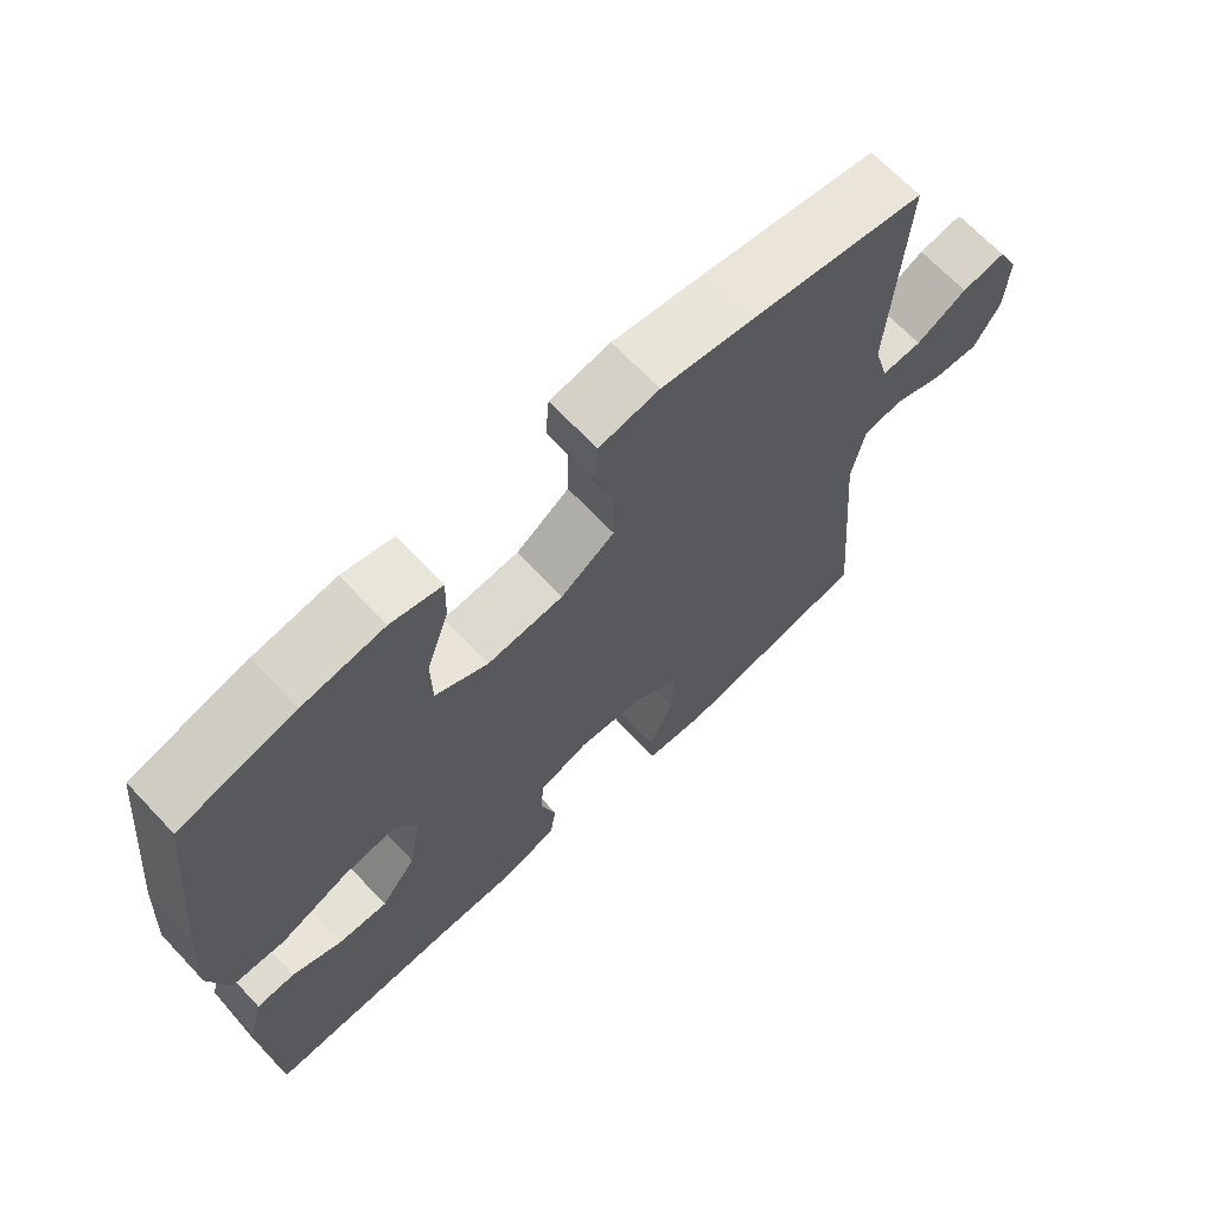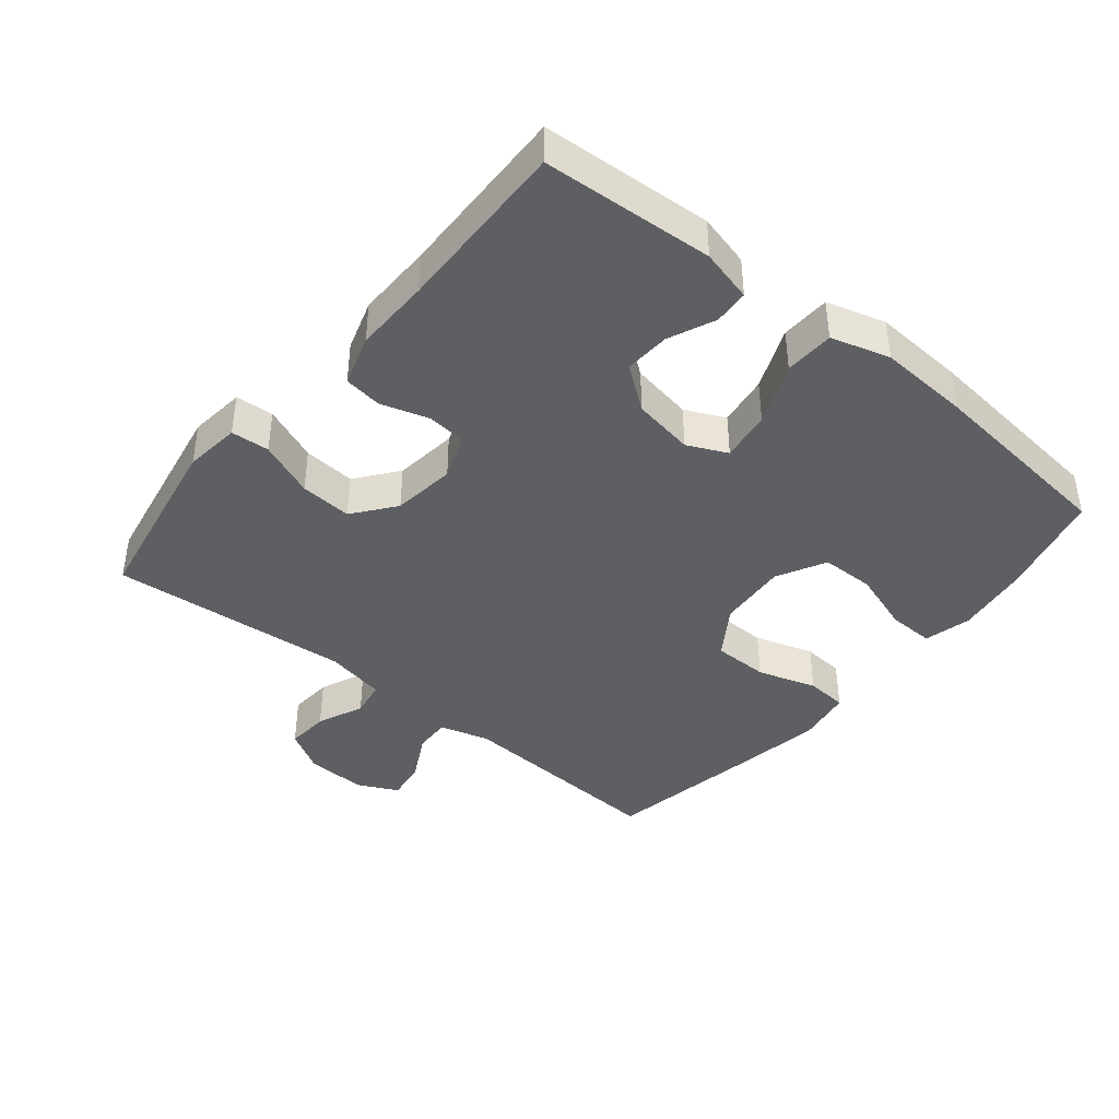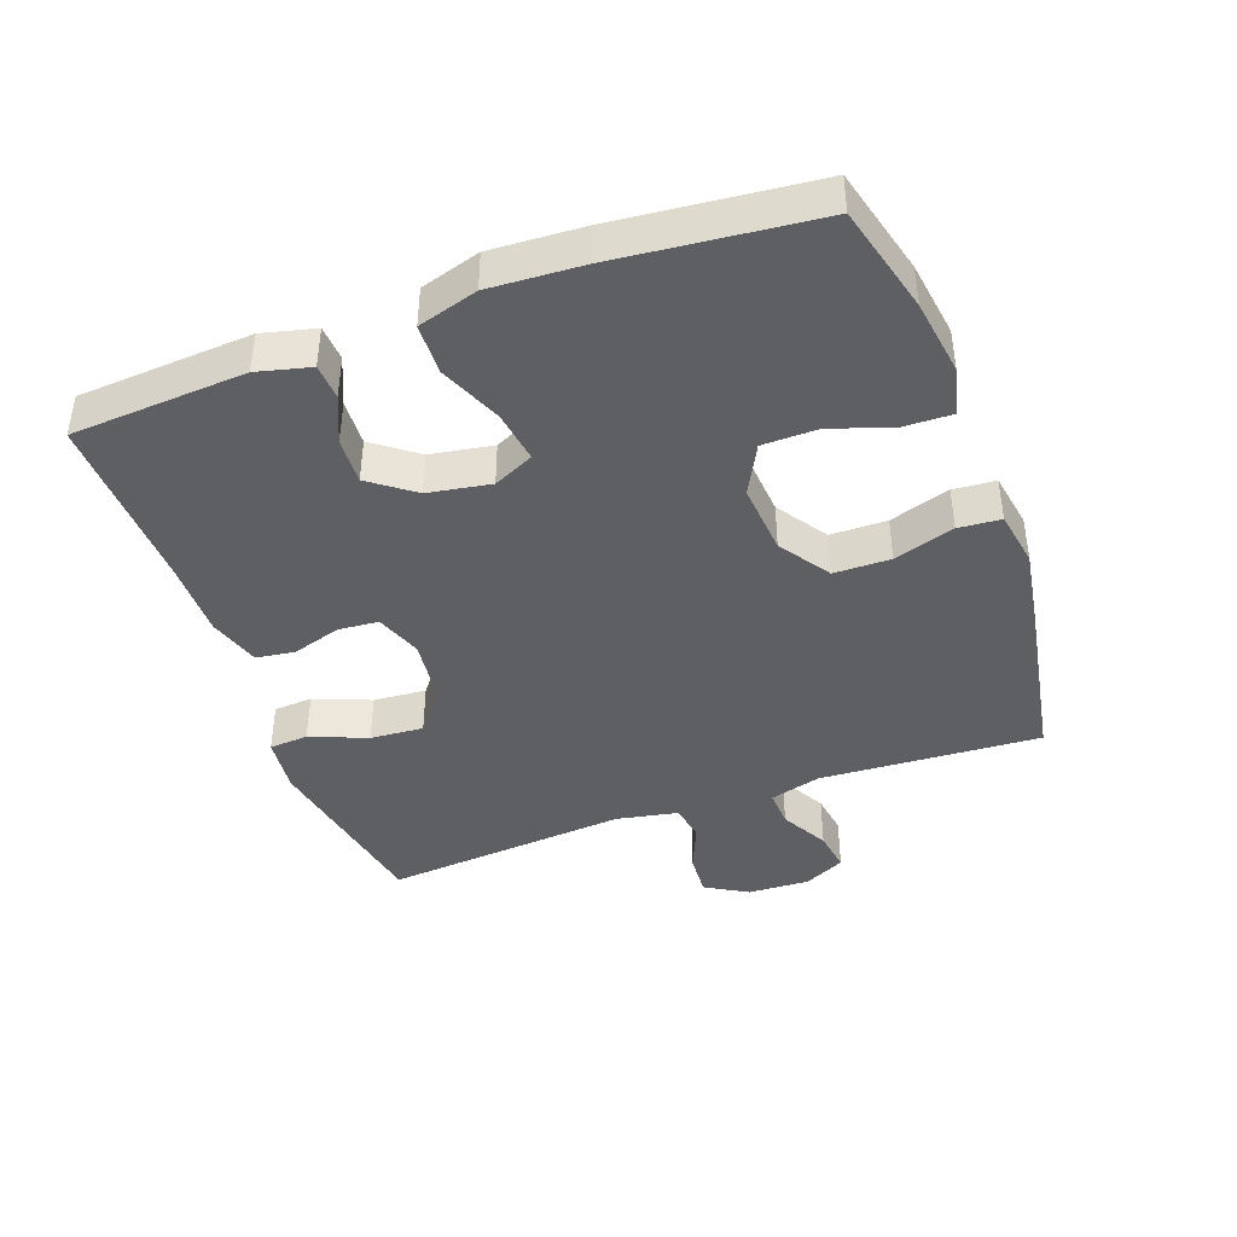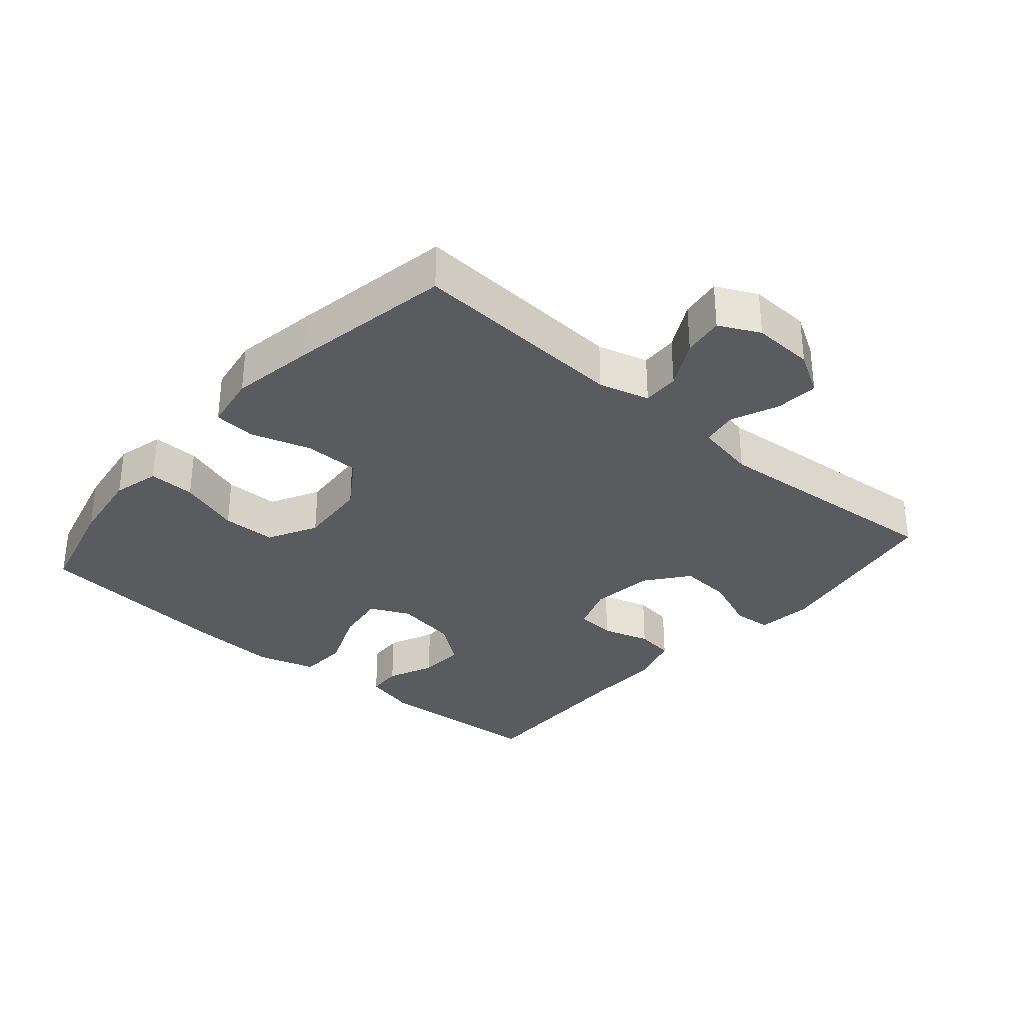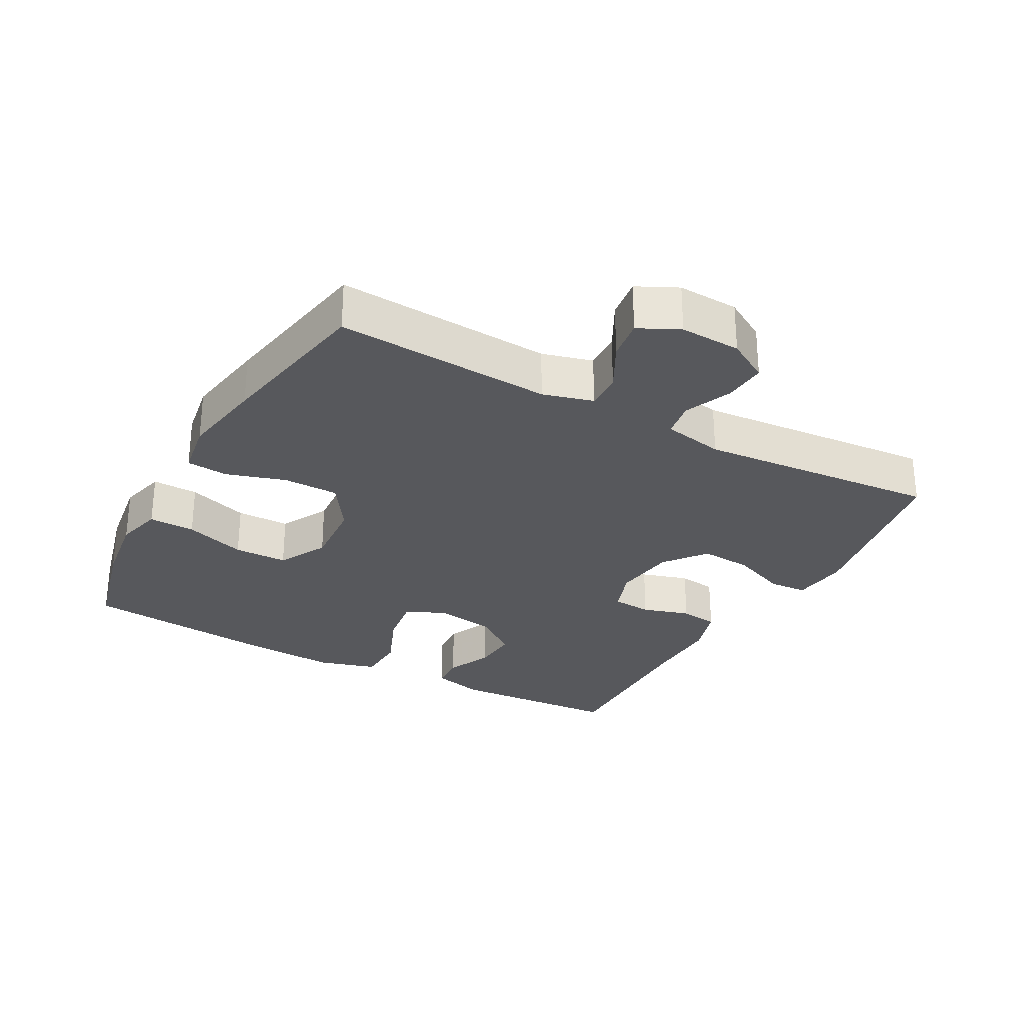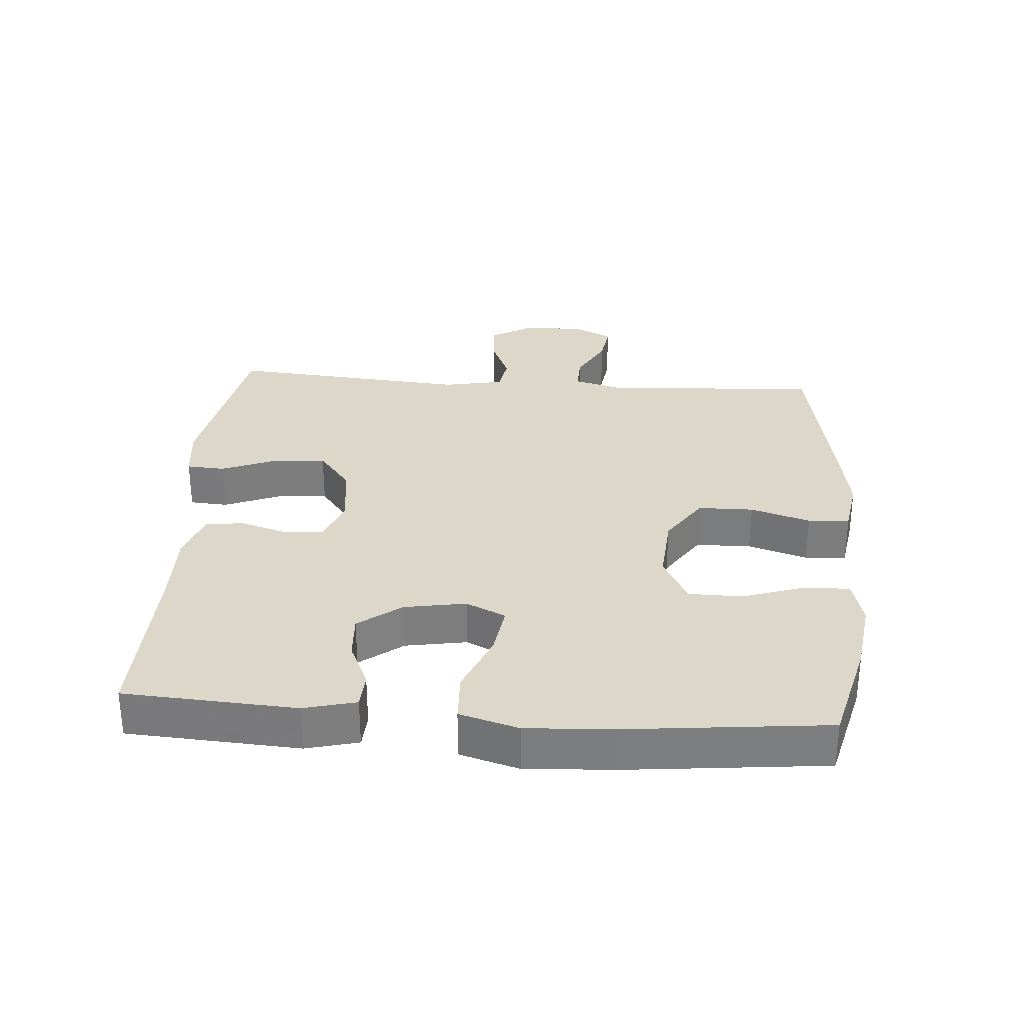
<metadata>
{"format":"obj","ext":"obj","renderer":"f3d","projection":"perspective","resolution":1024,"background":"white","views":[{"elev":67.7,"azim":-43.4,"up":"+Z"},{"elev":-41.2,"azim":-129.3,"up":"+Y"},{"elev":-41.8,"azim":-69.8,"up":"+Y"},{"elev":-32.4,"azim":49.2,"up":"+Y"},{"elev":-28.6,"azim":61.2,"up":"+Y"},{"elev":30.9,"azim":-85.8,"up":"+Y"}]}
</metadata>
<code>
v 0.5 0.07 0.5
v 0.48 0.07 0.173
v 0.501 0.07 0.097
v 0.557 0.07 0.099
v 0.628 0.07 0.137
v 0.69 0.07 0.146
v 0.72 0.07 0.085
v 0.716 0.07 -0.007
v 0.679 0.07 -0.07
v 0.614 0.07 -0.065
v 0.543 0.07 -0.035
v 0.488 0.07 -0.044
v 0.47 0.07 -0.136
v 0.5 0.07 -0.5
v 0.226 0.07 -0.549
v 0.141 0.07 -0.539
v 0.137 0.07 -0.481
v 0.171 0.07 -0.397
v 0.177 0.07 -0.318
v 0.114 0.07 -0.269
v 0.018 0.07 -0.257
v -0.051 0.07 -0.282
v -0.056 0.07 -0.342
v -0.034 0.07 -0.414
v -0.042 0.07 -0.472
v -0.119 0.07 -0.496
v -0.234 0.07 -0.494
v -0.5 0.07 -0.5
v -0.516 0.07 -0.241
v -0.496 0.07 -0.162
v -0.443 0.07 -0.159
v -0.373 0.07 -0.19
v -0.304 0.07 -0.194
v -0.255 0.07 -0.129
v -0.239 0.07 -0.036
v -0.267 0.07 0.024
v -0.344 0.07 0.013
v -0.438 0.07 -0.026
v -0.513 0.07 -0.023
v -0.539 0.07 0.066
v -0.531 0.07 0.204
v -0.5 0.07 0.5
v -0.34 0.07 0.541
v -0.227 0.07 0.557
v -0.156 0.07 0.539
v -0.158 0.07 0.469
v -0.189 0.07 0.376
v -0.188 0.07 0.295
v -0.114 0.07 0.256
v -0.008 0.07 0.264
v 0.067 0.07 0.314
v 0.068 0.07 0.398
v 0.04 0.07 0.488
v 0.045 0.07 0.551
v 0.129 0.07 0.565
v 0.256 0.07 0.544
v 0.5 0 0.5
v 0.48 0 0.173
v 0.501 0 0.097
v 0.557 0 0.099
v 0.628 0 0.137
v 0.69 0 0.146
v 0.72 0 0.085
v 0.716 0 -0.007
v 0.679 0 -0.07
v 0.614 0 -0.065
v 0.543 0 -0.035
v 0.488 0 -0.044
v 0.47 0 -0.136
v 0.5 0 -0.5
v 0.226 0 -0.549
v 0.141 0 -0.539
v 0.137 0 -0.481
v 0.171 0 -0.397
v 0.177 0 -0.318
v 0.114 0 -0.269
v 0.018 0 -0.257
v -0.051 0 -0.282
v -0.056 0 -0.342
v -0.034 0 -0.414
v -0.042 0 -0.472
v -0.119 0 -0.496
v -0.234 0 -0.494
v -0.5 0 -0.5
v -0.516 0 -0.241
v -0.496 0 -0.162
v -0.443 0 -0.159
v -0.373 0 -0.19
v -0.304 0 -0.194
v -0.255 0 -0.129
v -0.239 0 -0.036
v -0.267 0 0.024
v -0.344 0 0.013
v -0.438 0 -0.026
v -0.513 0 -0.023
v -0.539 0 0.066
v -0.531 0 0.204
v -0.5 0 0.5
v -0.34 0 0.541
v -0.227 0 0.557
v -0.156 0 0.539
v -0.158 0 0.469
v -0.189 0 0.376
v -0.188 0 0.295
v -0.114 0 0.256
v -0.008 0 0.264
v 0.067 0 0.314
v 0.068 0 0.398
v 0.04 0 0.488
v 0.045 0 0.551
v 0.129 0 0.565
v 0.256 0 0.544
f 55 56 1 2
f 52 53 54 55
f 51 52 55 2
f 50 51 2 3
f 49 50 3
f 44 45 46 47
f 44 47 48
f 43 44 48
f 42 43 48
f 41 42 48
f 40 41 48 49
f 37 38 39 40
f 36 37 40 49
f 29 30 31 32
f 27 28 29 32
f 27 32 33
f 26 27 33 34
f 23 24 25 26
f 22 23 26 34
f 15 16 17 18
f 13 14 15 18
f 12 13 18 19
f 8 9 10 11
f 6 7 8 11
f 4 5 6 11
f 3 4 11 12
f 35 36 49 3
f 21 22 34 35
f 20 21 35 3
f 3 12 19 20
f 58 57 112 111
f 111 110 109 108
f 58 111 108 107
f 59 58 107 106
f 59 106 105
f 103 102 101 100
f 104 103 100
f 104 100 99
f 104 99 98
f 104 98 97
f 105 104 97 96
f 96 95 94 93
f 105 96 93 92
f 88 87 86 85
f 88 85 84 83
f 89 88 83
f 90 89 83 82
f 82 81 80 79
f 90 82 79 78
f 74 73 72 71
f 74 71 70 69
f 75 74 69 68
f 67 66 65 64
f 67 64 63 62
f 67 62 61 60
f 68 67 60 59
f 59 105 92 91
f 91 90 78 77
f 59 91 77 76
f 76 75 68 59
f 1 57 58 2
f 2 58 59 3
f 3 59 60 4
f 4 60 61 5
f 5 61 62 6
f 6 62 63 7
f 7 63 64 8
f 8 64 65 9
f 9 65 66 10
f 10 66 67 11
f 11 67 68 12
f 12 68 69 13
f 13 69 70 14
f 14 70 71 15
f 15 71 72 16
f 16 72 73 17
f 17 73 74 18
f 18 74 75 19
f 19 75 76 20
f 20 76 77 21
f 21 77 78 22
f 22 78 79 23
f 23 79 80 24
f 24 80 81 25
f 25 81 82 26
f 26 82 83 27
f 27 83 84 28
f 28 84 85 29
f 29 85 86 30
f 30 86 87 31
f 31 87 88 32
f 32 88 89 33
f 33 89 90 34
f 34 90 91 35
f 35 91 92 36
f 36 92 93 37
f 37 93 94 38
f 38 94 95 39
f 39 95 96 40
f 40 96 97 41
f 41 97 98 42
f 42 98 99 43
f 43 99 100 44
f 44 100 101 45
f 45 101 102 46
f 46 102 103 47
f 47 103 104 48
f 48 104 105 49
f 49 105 106 50
f 50 106 107 51
f 51 107 108 52
f 52 108 109 53
f 53 109 110 54
f 54 110 111 55
f 55 111 112 56
f 56 112 57 1

</code>
